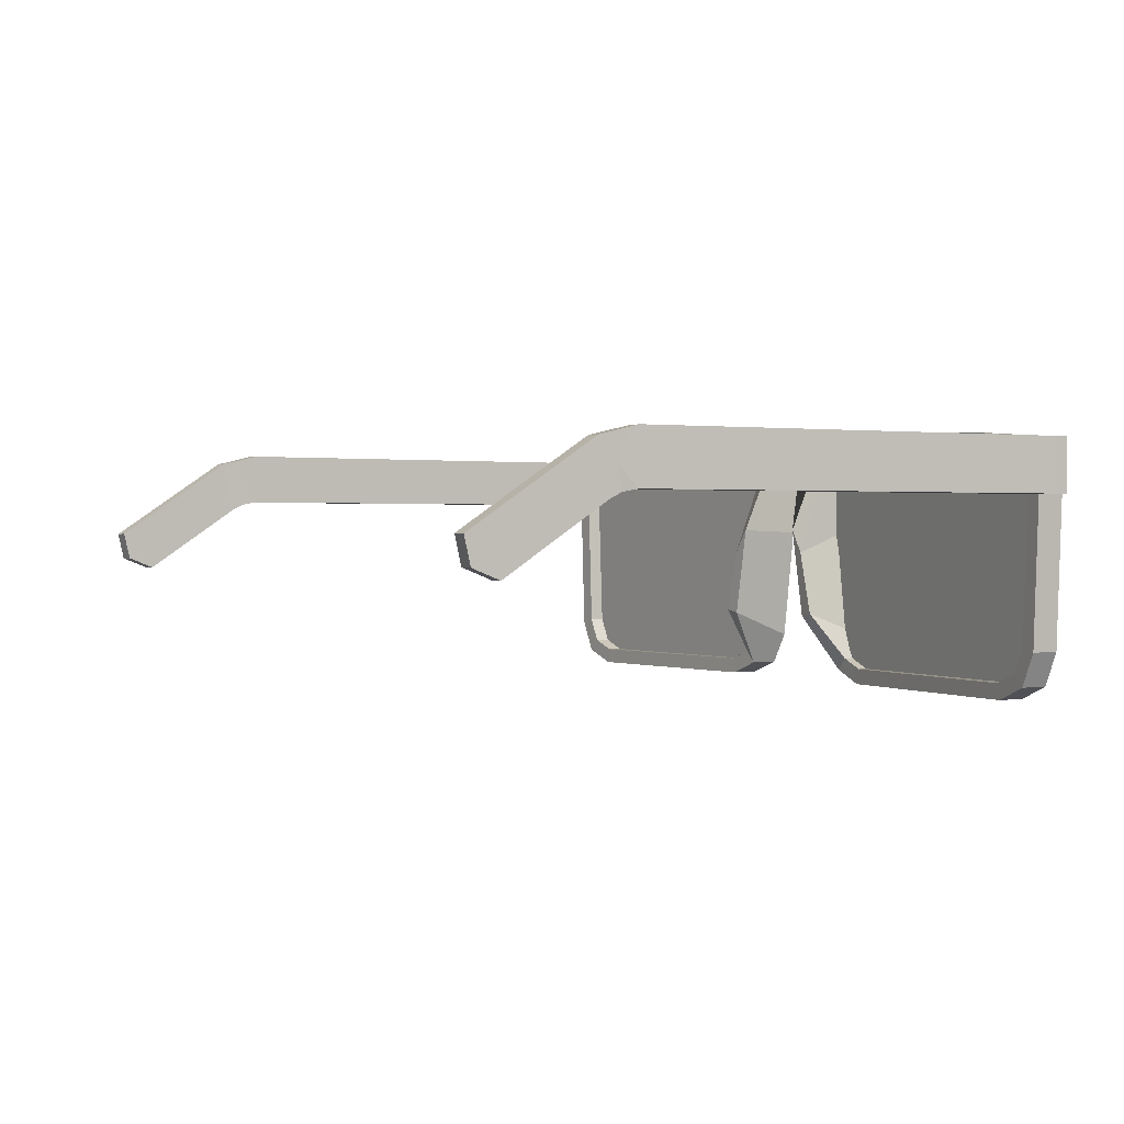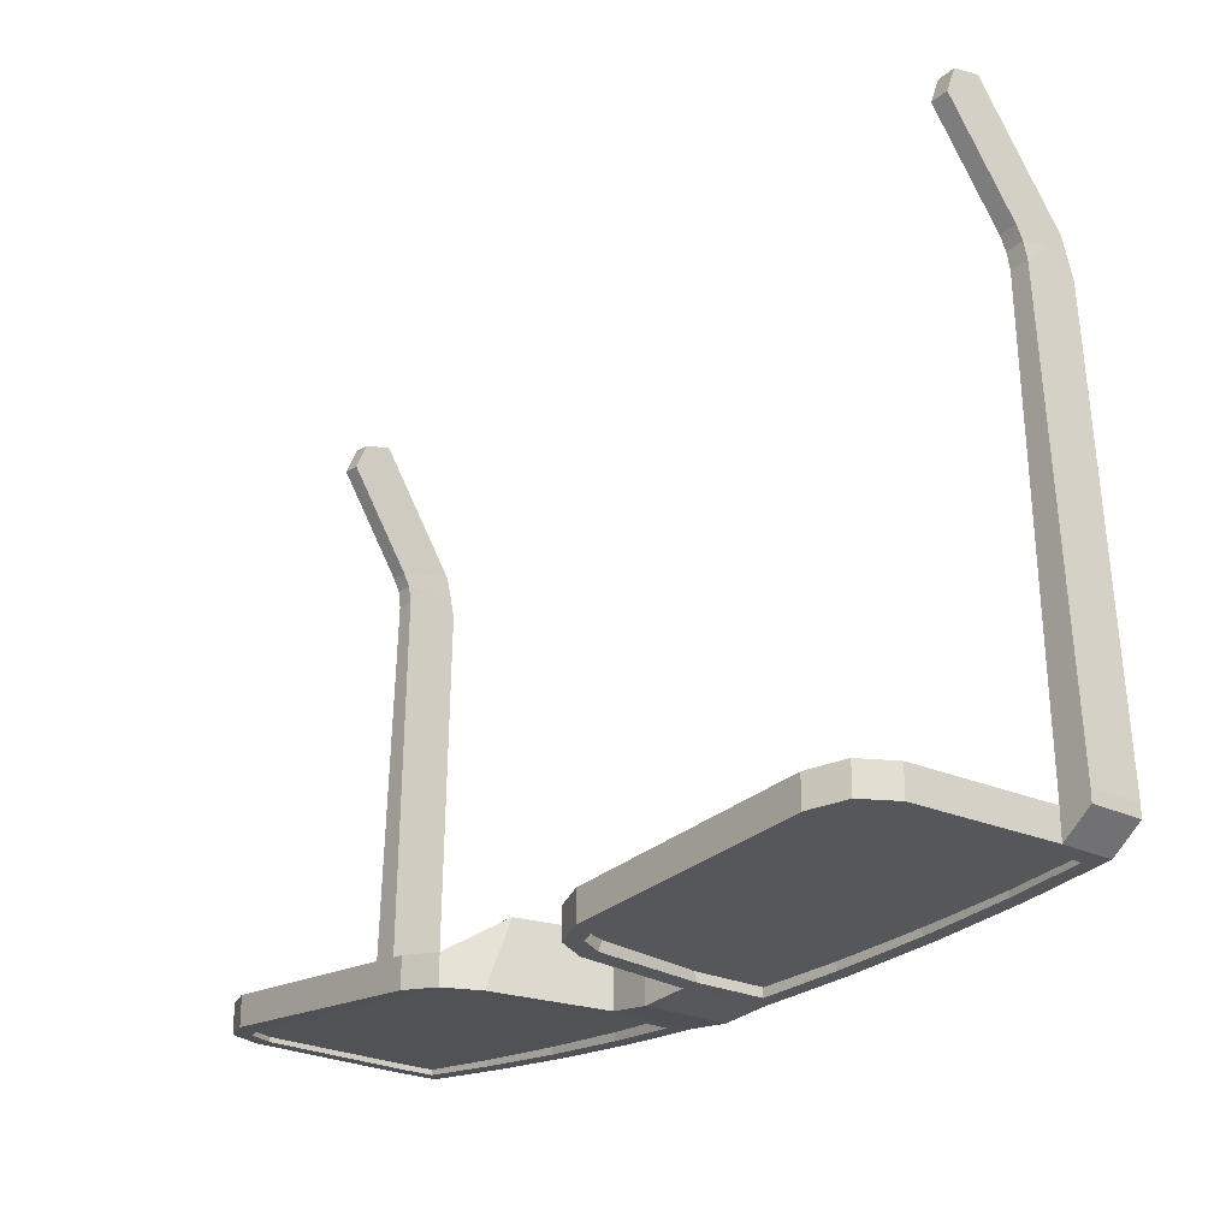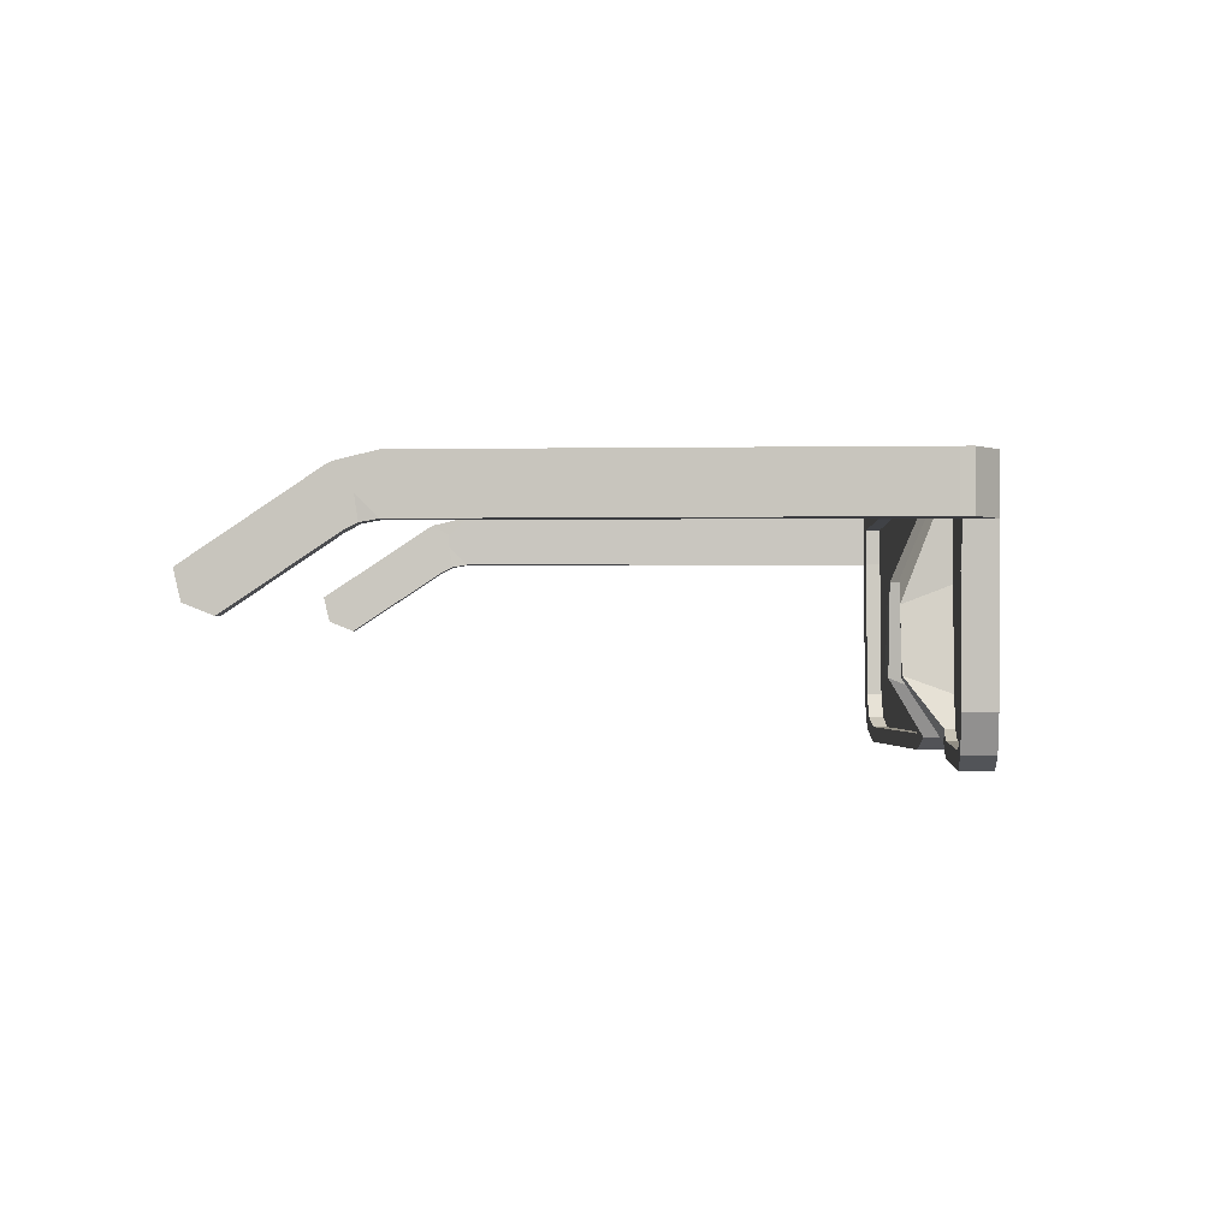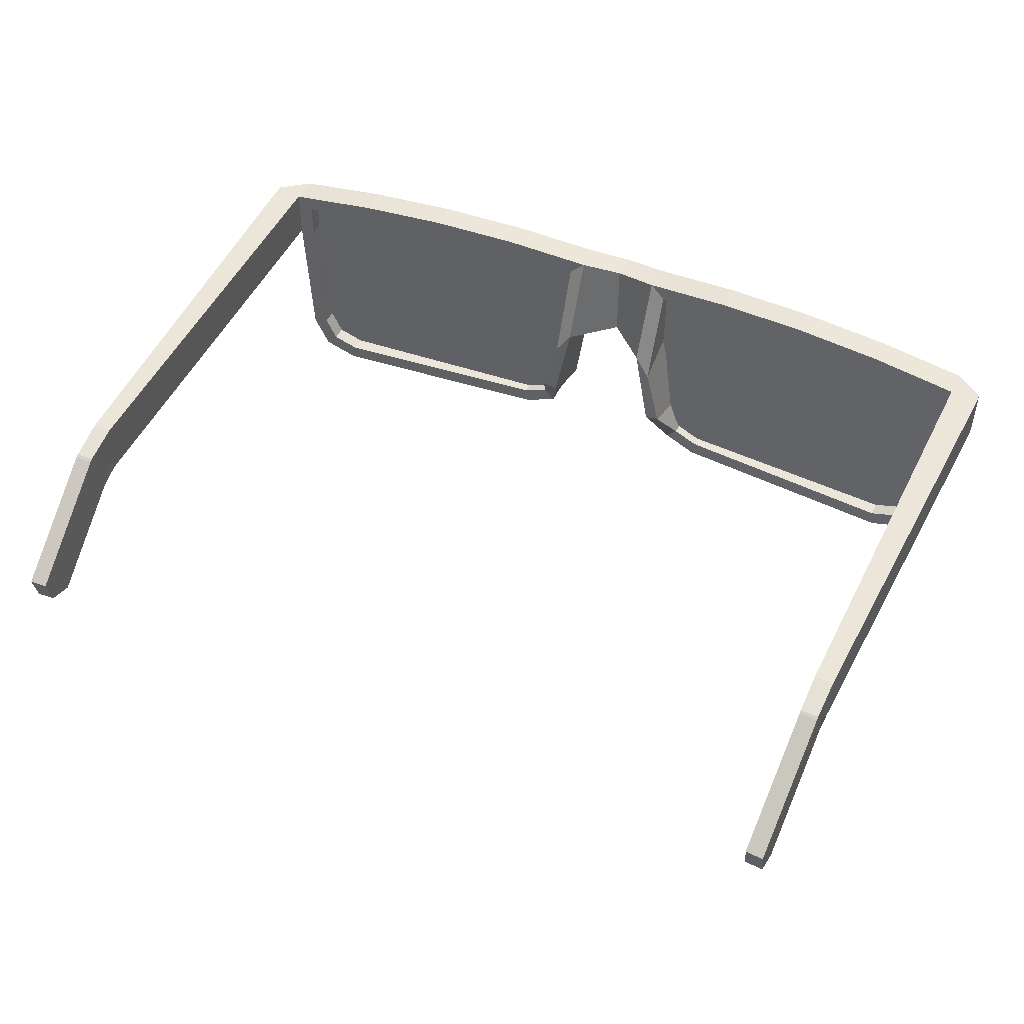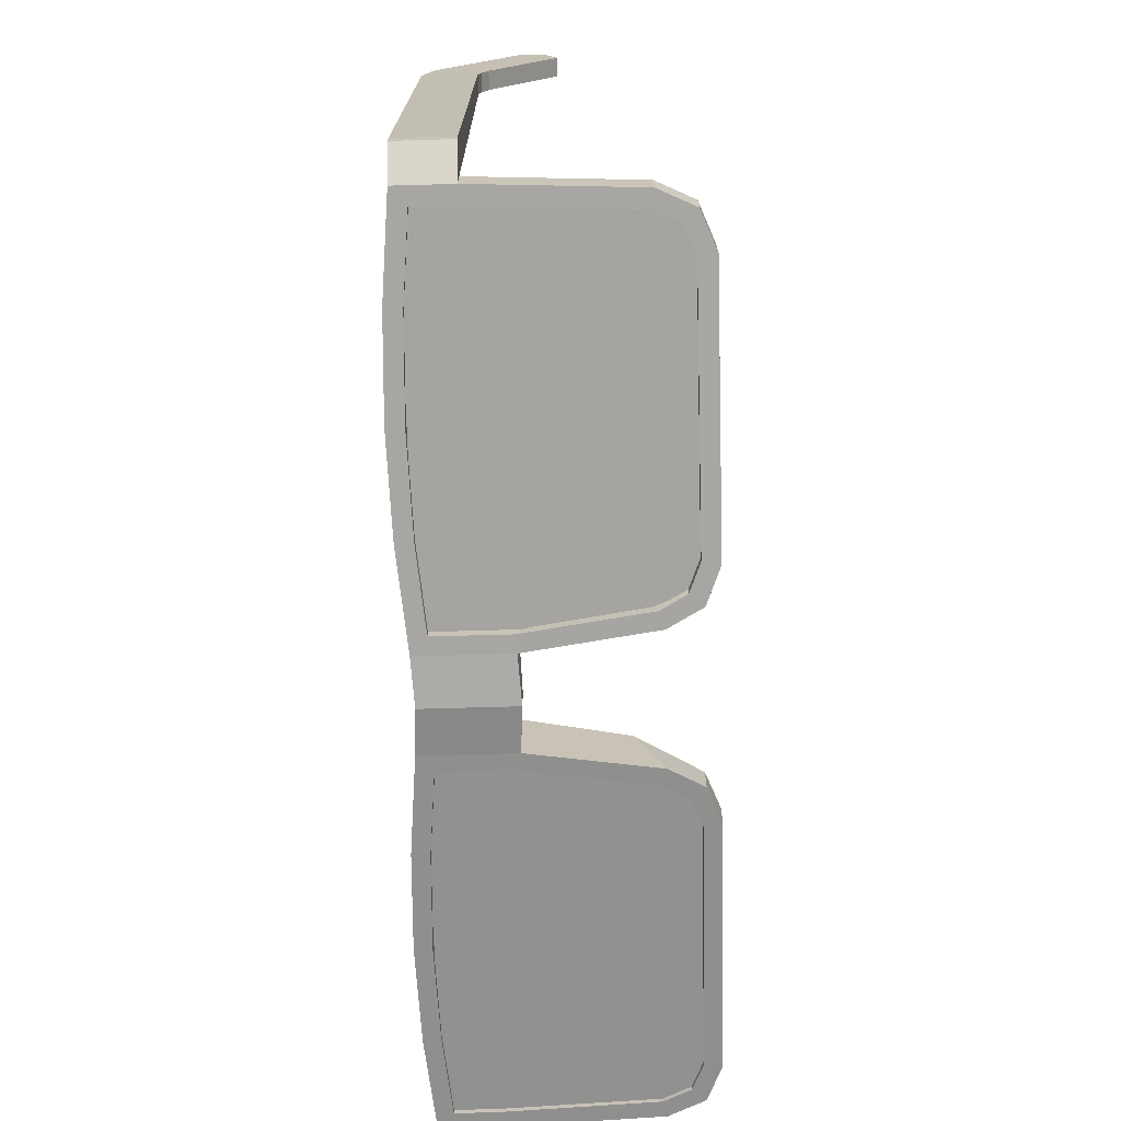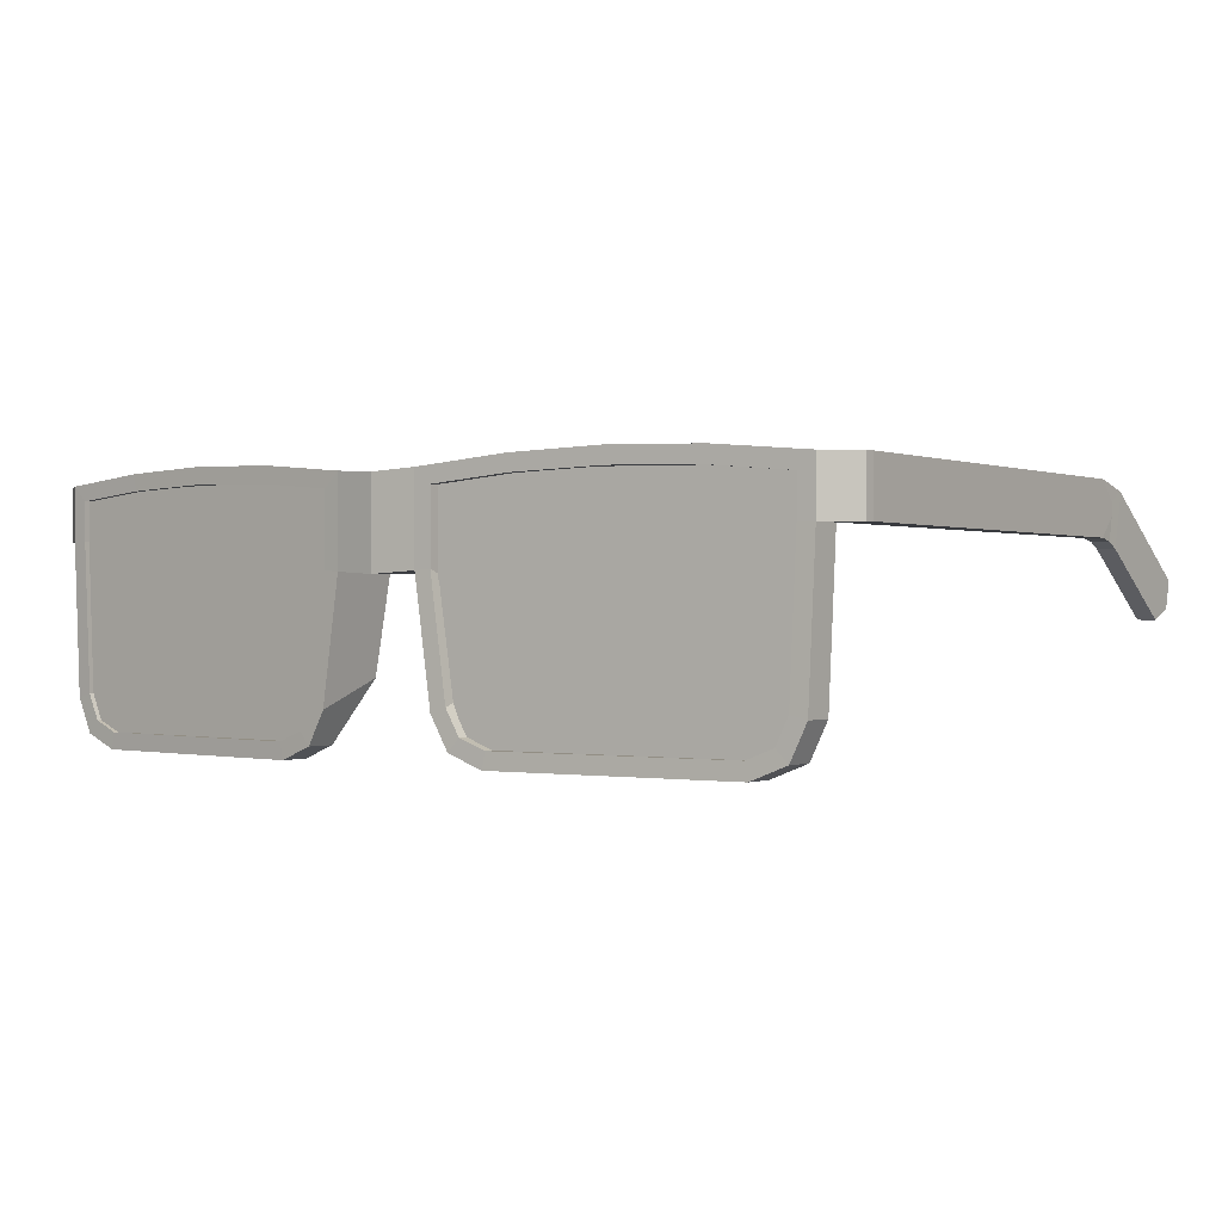
<metadata>
{"format":"obj","ext":"obj","renderer":"f3d","projection":"perspective","resolution":1024,"background":"white","views":[{"elev":0.7,"azim":59.7,"up":"+Y"},{"elev":-24.0,"azim":50.8,"up":"+Z"},{"elev":-1.2,"azim":90.9,"up":"+Y"},{"elev":47.5,"azim":24.7,"up":"+Y"},{"elev":-69.7,"azim":-88.4,"up":"+Z"},{"elev":-0.1,"azim":-143.1,"up":"+Y"}]}
</metadata>
<code>
o Sunglasses_Cube.001
v 0.05415 0.09959 0.01426
v 0.05415 0.09959 -0.01203
v 0.3625 0.09959 0.0377
v 0.3625 0.09959 0.01141
v 0.05415 0.01338 0.04794
v 0.05415 0.03619 -0.012
v 0.3625 0.06521 0.01144
v 0.3625 0.06521 0.03773
v 0.06925 -0.04566 0.0479
v 0.1053 -0.09834 0.01676
v 0.08167 -0.08921 0.01496
v 0.1053 -0.09834 -0.009527
v 0.06925 -0.06722 -0.01203
v 0.08167 -0.08921 -0.01133
v 0.3218 -0.09834 0.03503
v 0.3563 -0.06587 0.03775
v 0.3454 -0.08879 0.03699
v 0.3563 -0.06587 0.01146
v 0.3218 -0.09834 0.008735
v 0.3454 -0.08879 0.0107
v 0.4039 0.113 0.03267
v 0.4039 0.113 0.04349
v 0.4039 0.06487 0.03267
v 0.4039 0.06487 0.04349
v 0.1248 0.106 -0.006676
v 0.2083 0.1085 -0.000312
v 0.2918 0.106 0.006054
v 0.2918 0.106 0.03234
v 0.2083 0.1085 0.02598
v 0.1248 0.106 0.01961
v 0.03955 0.03544 0.04679
v 0.03955 0.113 0.01315
v 0.2927 0.1206 0.006156
v 0.377 0.113 0.01259
v 0.1239 0.1206 0.01958
v 0.03955 0.113 -0.01315
v 0.03955 0.03513 -0.01315
v 0.377 0.06487 0.01259
v 0.377 0.113 0.03888
v 0.377 0.06487 0.03888
v 0.07154 -0.101 -0.01216
v 0.1026 -0.113 -0.009774
v 0.1026 -0.113 0.01652
v 0.07154 -0.101 0.01413
v 0.0552 -0.07204 -0.01315
v 0.0552 -0.04842 0.04679
v 0.3562 -0.1002 0.03781
v 0.3246 -0.113 0.03521
v 0.3246 -0.113 0.008923
v 0.3562 -0.1002 0.01152
v 0.3708 -0.0695 0.03888
v 0.3708 -0.0695 0.01259
v 0.1239 0.1206 -0.006711
v 0.2083 0.1232 -0.000277
v 0.2927 0.1206 0.03245
v 0.2083 0.1232 0.02601
v 0.3678 0.1034 0.4796
v 0.3678 0.05657 0.4688
v 0.384 0.1032 0.4805
v 0.384 0.05638 0.4696
v 0.3634 0.03163 0.5875
v 0.3796 0.03143 0.5883
v 0.3678 0.1048 0.4768
v 0.3682 0.113 0.4426
v 0.368 0.09487 0.4607
v 0.3683 0.06487 0.4426
v 0.3677 0.06239 0.4573
v 0.368 0.08298 0.4607
v 0.3852 0.113 0.4434
v 0.384 0.1047 0.4776
v 0.3845 0.09487 0.4615
v 0.384 0.0622 0.4582
v 0.385 0.06487 0.4434
v 0.3846 0.08298 0.4615
v 0.3642 -0.002601 0.5576
v 0.3634 0.00699 0.5817
v 0.3796 0.006795 0.5826
v 0.3804 -0.002795 0.5585
v -0.05415 0.09959 0.01426
v -0.05415 0.09959 -0.01203
v -0.3625 0.09959 0.0377
v -0.3625 0.09959 0.01141
v -0.05415 0.01338 0.04794
v -0.05415 0.03619 -0.012
v -0.3625 0.06521 0.01144
v -0.3625 0.06521 0.03773
v 0 0.03277 0.007204
v 0 0.1106 0.007204
v 0 0.1106 -0.01786
v 0 0.03277 -0.01786
v -0.06925 -0.04566 0.0479
v -0.1053 -0.09834 0.01676
v -0.08167 -0.08921 0.01496
v -0.1053 -0.09834 -0.009527
v -0.06925 -0.06722 -0.01203
v -0.08167 -0.08921 -0.01133
v -0.3218 -0.09834 0.03503
v -0.3563 -0.06587 0.03775
v -0.3454 -0.08879 0.03699
v -0.3563 -0.06587 0.01146
v -0.3218 -0.09834 0.008735
v -0.3454 -0.08879 0.0107
v -0.4039 0.113 0.03267
v -0.4039 0.113 0.04349
v -0.4039 0.06487 0.03267
v -0.4039 0.06487 0.04349
v -0.1248 0.106 -0.006676
v -0.2083 0.1085 -0.000312
v -0.2918 0.106 0.006054
v -0.2918 0.106 0.03234
v -0.2083 0.1085 0.02598
v -0.1248 0.106 0.01961
v -0.03955 0.03544 0.04679
v -0.03955 0.113 0.01315
v -0.2927 0.1206 0.006156
v -0.377 0.113 0.01259
v -0.1239 0.1206 0.01958
v -0.03955 0.113 -0.01315
v -0.03955 0.03513 -0.01315
v -0.377 0.06487 0.01259
v -0.377 0.113 0.03888
v -0.377 0.06487 0.03888
v -0.07154 -0.101 -0.01216
v -0.1026 -0.113 -0.009774
v -0.1026 -0.113 0.01652
v -0.07154 -0.101 0.01413
v -0.0552 -0.07204 -0.01315
v -0.0552 -0.04842 0.04679
v -0.3562 -0.1002 0.03781
v -0.3246 -0.113 0.03521
v -0.3246 -0.113 0.008923
v -0.3562 -0.1002 0.01152
v -0.3708 -0.0695 0.03888
v -0.3708 -0.0695 0.01259
v -0.1239 0.1206 -0.006711
v -0.2083 0.1232 -0.000277
v -0.2927 0.1206 0.03245
v -0.2083 0.1232 0.02601
v -0.3678 0.1034 0.4796
v -0.3678 0.05657 0.4688
v -0.384 0.1032 0.4805
v -0.384 0.05638 0.4696
v -0.3634 0.03163 0.5875
v -0.3796 0.03143 0.5883
v -0.3678 0.1048 0.4768
v -0.3682 0.113 0.4426
v -0.368 0.09487 0.4607
v -0.3683 0.06487 0.4426
v -0.3677 0.06239 0.4573
v -0.368 0.08298 0.4607
v -0.3852 0.113 0.4434
v -0.384 0.1047 0.4776
v -0.3845 0.09487 0.4615
v -0.384 0.0622 0.4582
v -0.385 0.06487 0.4434
v -0.3846 0.08298 0.4615
v -0.3642 -0.002601 0.5576
v -0.3634 0.00699 0.5817
v -0.3796 0.006795 0.5826
v -0.3804 -0.002795 0.5585
v 0.05457 0.1079 0.004023
v 0.05457 0.1079 -0.004023
v 0.368 0.1079 0.02443
v 0.368 0.1079 0.01639
v 0.3263 -0.1079 0.02134
v 0.368 -0.06612 0.02443
v 0.3558 -0.09564 0.02353
v 0.368 -0.06612 0.01639
v 0.3263 -0.1079 0.0133
v 0.3558 -0.09564 0.01548
v 0.05457 -0.0441 0.004023
v 0.1183 -0.1079 0.008088
v 0.07325 -0.08919 0.005214
v 0.1183 -0.1079 4.1e-05
v 0.05457 -0.0441 -0.004023
v 0.07325 -0.08919 -0.002833
v -0.05457 0.1079 0.004023
v -0.05457 0.1079 -0.004023
v -0.368 0.1079 0.02443
v -0.368 0.1079 0.01639
v -0.3263 -0.1079 0.02134
v -0.368 -0.06612 0.02443
v -0.3558 -0.09564 0.02353
v -0.368 -0.06612 0.01639
v -0.3263 -0.1079 0.0133
v -0.3558 -0.09564 0.01548
v -0.05457 -0.0441 0.004023
v -0.1183 -0.1079 0.008088
v -0.07325 -0.08919 0.005214
v -0.1183 -0.1079 4.1e-05
v -0.05457 -0.0441 -0.004023
v -0.07325 -0.08919 -0.002833
f 31 32 88 87
f 70 63 57 59
f 53 36 32 35
f 52 38 40 51
f 37 31 87 90
f 32 36 89 88
f 36 37 90 89
f 42 43 44 41
f 41 44 46 45
f 46 31 37 45
f 48 49 50 47
f 47 50 52 51
f 42 49 48 43
f 23 21 22 24
f 34 39 22 21
f 38 34 21 23
f 40 38 23 24
f 72 74 71 70 59 60
f 39 40 66 68 65 64
f 67 72 60 58
f 34 33 55 39
f 33 54 56 55
f 54 53 35 56
f 5 1 32 31
f 4 27 33 34
f 1 30 35 32
f 2 6 37 36
f 7 4 34 38
f 3 8 40 39
f 14 12 42 41
f 10 11 44 43
f 13 14 41 45
f 11 9 46 44
f 9 5 31 46
f 6 13 45 37
f 17 15 48 47
f 19 20 50 49
f 16 17 47 51
f 20 18 52 50
f 12 19 49 42
f 15 10 43 48
f 18 7 38 52
f 8 16 51 40
f 25 2 36 53
f 26 25 53 54
f 27 26 54 33
f 28 3 39 55
f 29 28 55 56
f 30 29 56 35
f 22 39 64 69
f 40 24 73 66
f 24 22 69 71 74 73
f 58 60 78 75
f 60 59 62 77 78
f 61 76 77 62
f 59 57 61 62
f 63 64 65
f 66 67 68
f 69 70 71
f 72 73 74
f 66 73 72 67
f 69 64 63 70
f 63 65 68 67 58 57
f 75 78 77 76
f 57 58 75 76 61
f 9 13 6 5
f 5 6 2 1
f 30 1 2 25
f 25 26 29 30
f 26 27 28 29
f 27 4 3 28
f 7 8 3 4
f 18 16 8 7
f 16 18 20 17
f 17 20 19 15
f 12 10 15 19
f 14 11 10 12
f 13 9 11 14
f 113 87 88 114
f 152 141 139 145
f 135 117 114 118
f 134 133 122 120
f 87 90 89 88
f 119 90 87 113
f 114 88 89 118
f 118 89 90 119
f 124 123 126 125
f 123 127 128 126
f 128 127 119 113
f 130 129 132 131
f 129 133 134 132
f 124 125 130 131
f 105 106 104 103
f 116 103 104 121
f 120 105 103 116
f 122 106 105 120
f 154 142 141 152 153 156
f 121 146 147 150 148 122
f 149 140 142 154
f 116 121 137 115
f 115 137 138 136
f 136 138 117 135
f 83 113 114 79
f 82 116 115 109
f 79 114 117 112
f 80 118 119 84
f 85 120 116 82
f 81 121 122 86
f 96 123 124 94
f 92 125 126 93
f 95 127 123 96
f 93 126 128 91
f 91 128 113 83
f 84 119 127 95
f 99 129 130 97
f 101 131 132 102
f 98 133 129 99
f 102 132 134 100
f 94 124 131 101
f 97 130 125 92
f 100 134 120 85
f 86 122 133 98
f 107 135 118 80
f 108 136 135 107
f 109 115 136 108
f 110 137 121 81
f 111 138 137 110
f 112 117 138 111
f 104 151 146 121
f 122 148 155 106
f 106 155 156 153 151 104
f 140 157 160 142
f 142 160 159 144 141
f 143 144 159 158
f 141 144 143 139
f 145 147 146
f 148 150 149
f 151 153 152
f 154 156 155
f 148 149 154 155
f 151 152 145 146
f 145 139 140 149 150 147
f 157 158 159 160
f 139 143 158 157 140
f 91 83 84 95
f 83 79 80 84
f 112 107 80 79
f 107 112 111 108
f 108 111 110 109
f 109 110 81 82
f 85 82 81 86
f 100 85 86 98
f 98 99 102 100
f 99 97 101 102
f 94 101 97 92
f 96 94 92 93
f 95 96 93 91
f 165 167 166 163 161 171 173 172
f 174 176 175 162 164 168 170 169
f 168 164 163 166
f 164 162 161 163
f 165 169 170 167
f 167 170 168 166
f 171 161 162 175
f 174 172 173 176
f 176 173 171 175
f 174 169 165 172
f 181 188 189 187 177 179 182 183
f 190 185 186 184 180 178 191 192
f 184 182 179 180
f 180 179 177 178
f 181 183 186 185
f 183 182 184 186
f 187 191 178 177
f 190 192 189 188
f 192 191 187 189
f 190 188 181 185

</code>
